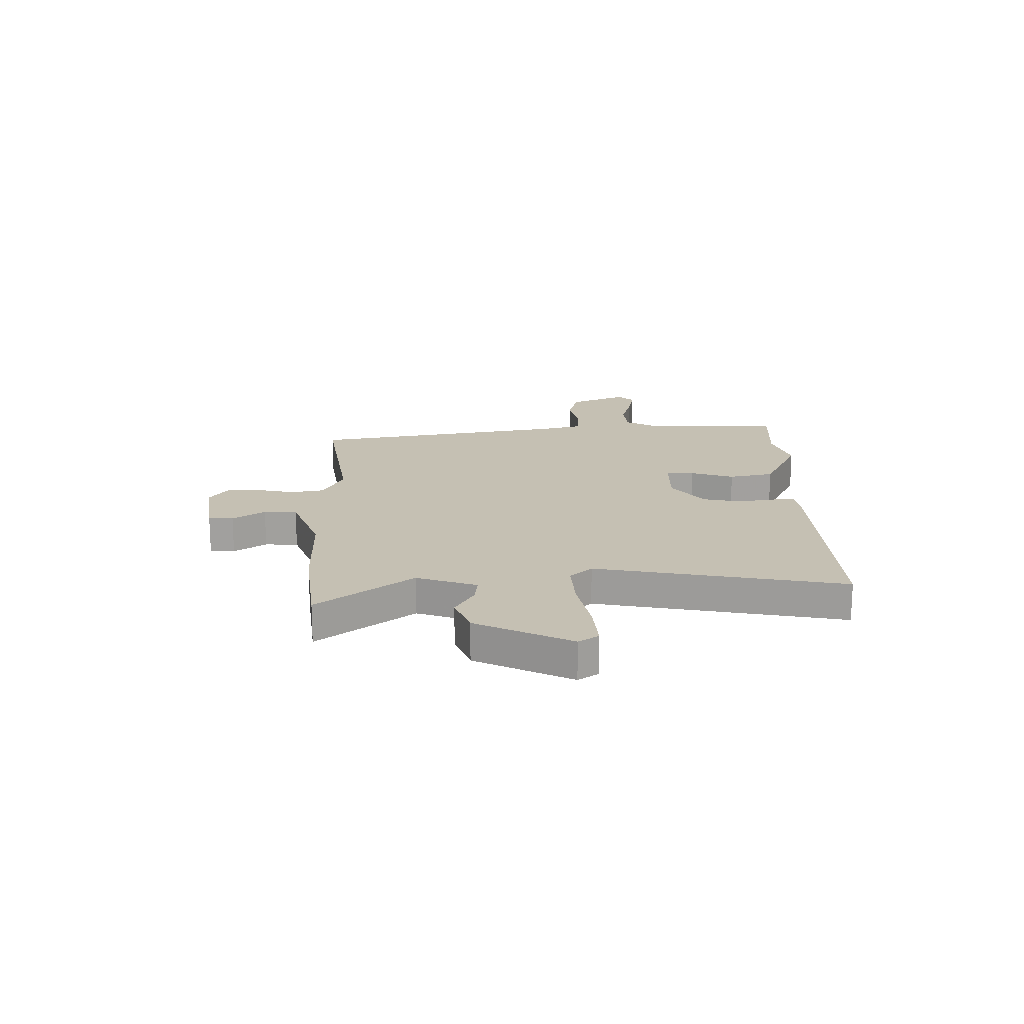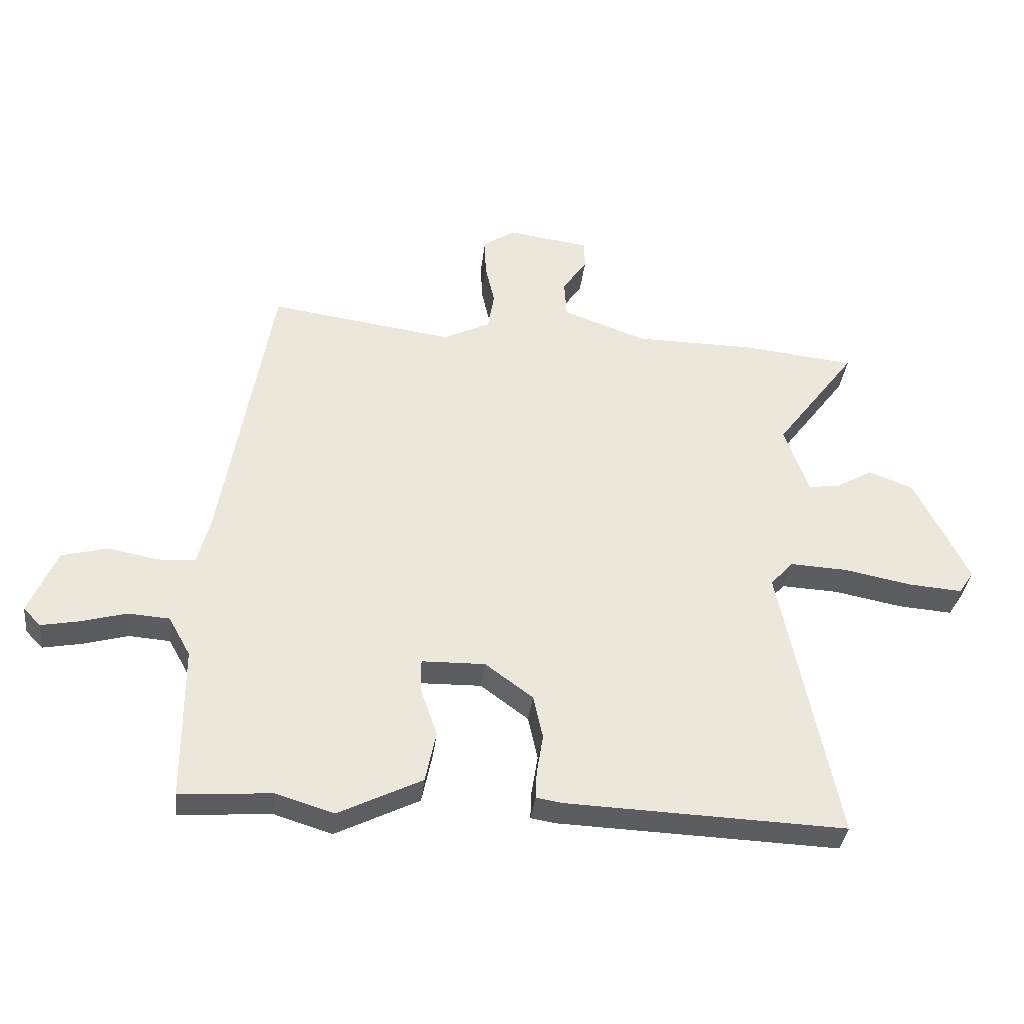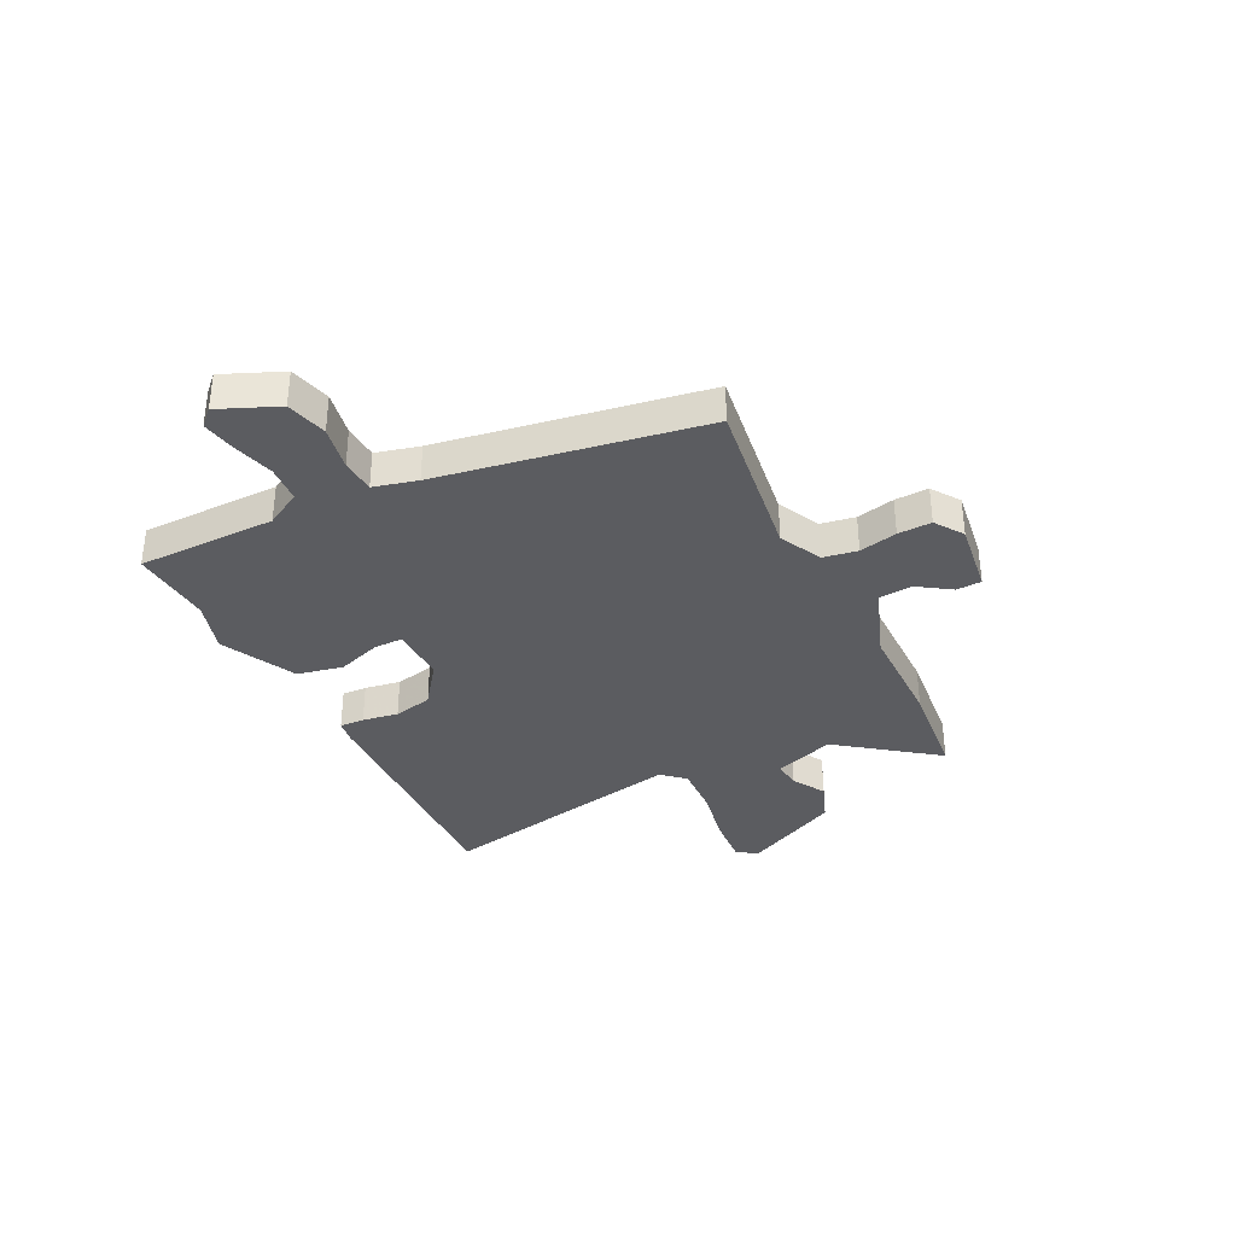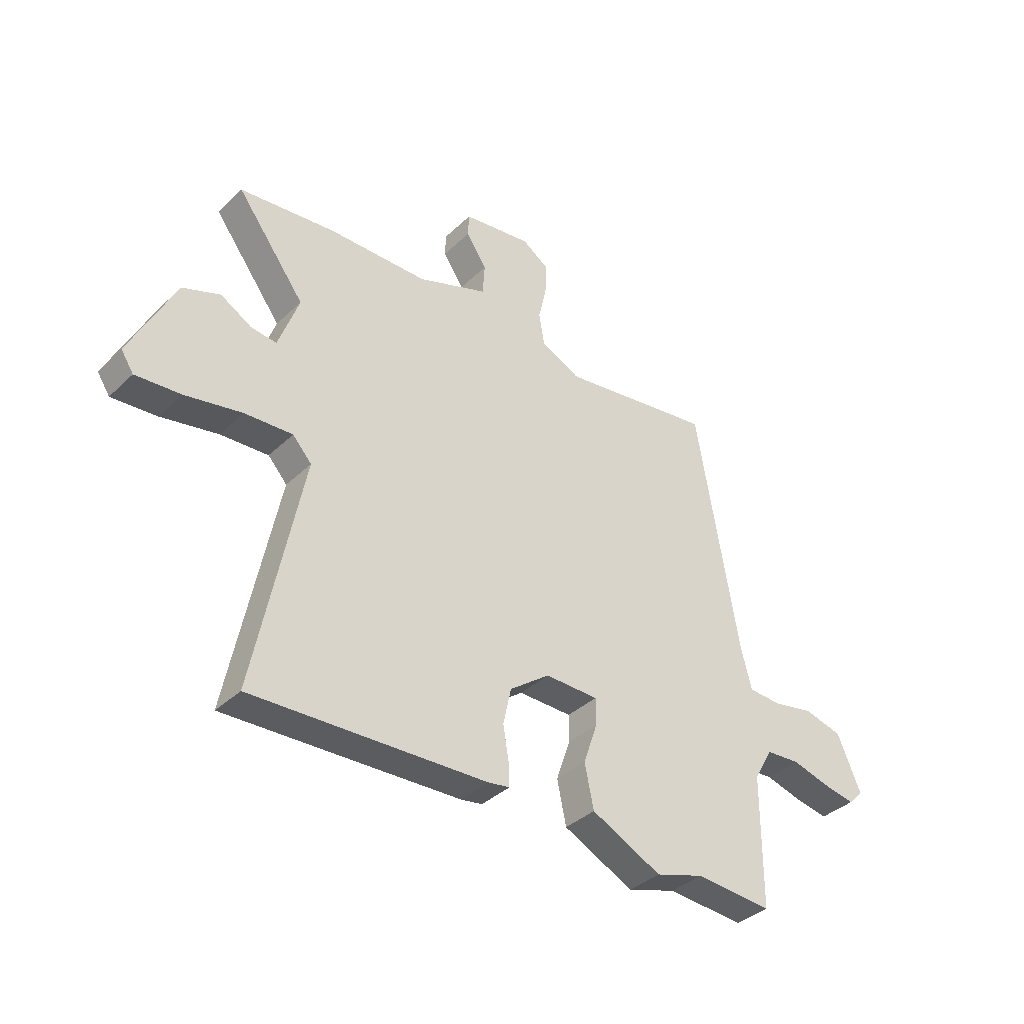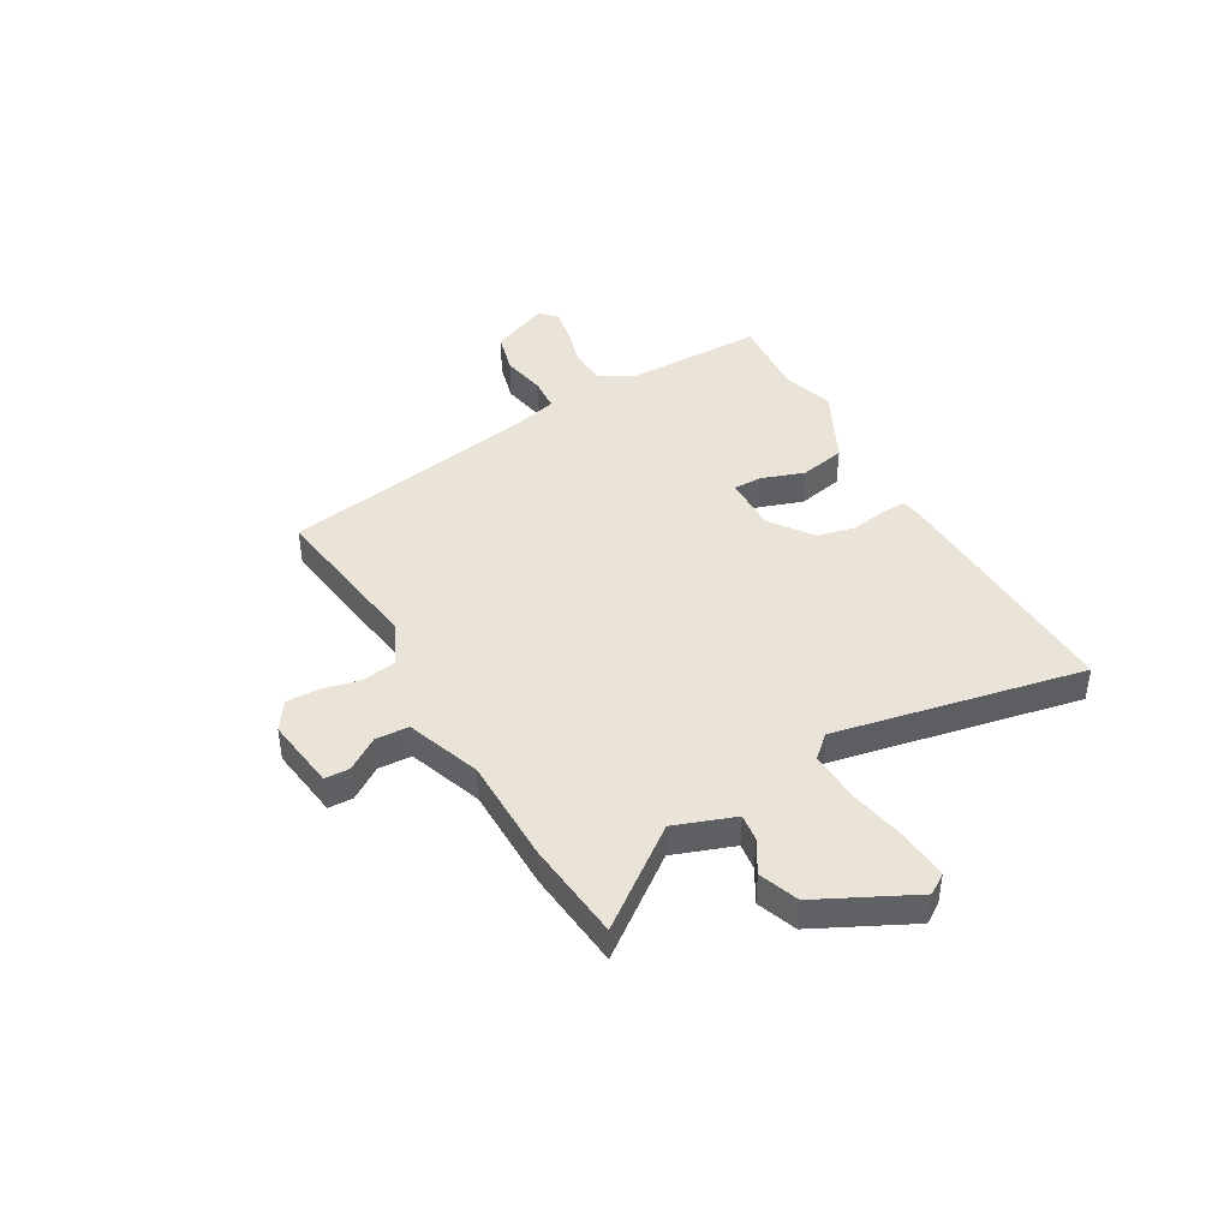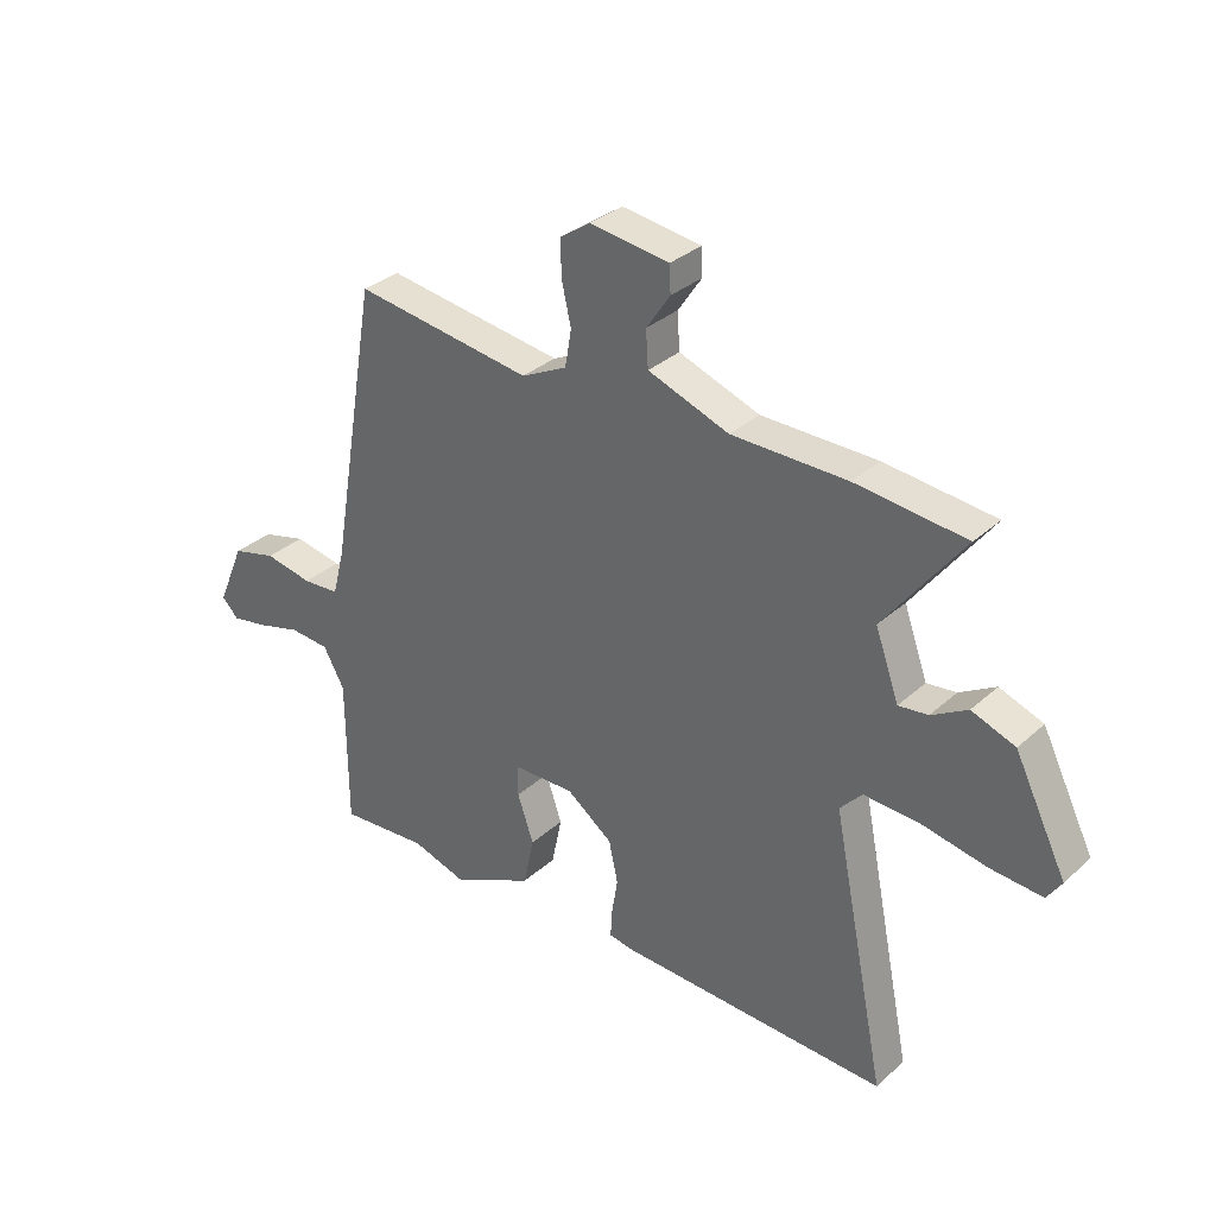
<metadata>
{"format":"obj","ext":"obj","renderer":"f3d","projection":"perspective","resolution":1024,"background":"white","views":[{"elev":18.1,"azim":88.7,"up":"+Y"},{"elev":-35.5,"azim":-6.6,"up":"+Z"},{"elev":-35.2,"azim":-63.4,"up":"+Y"},{"elev":-36.9,"azim":140.5,"up":"+Z"},{"elev":43.1,"azim":60.3,"up":"+Y"},{"elev":32.4,"azim":39.1,"up":"+Z"}]}
</metadata>
<code>
v -0.401 0.07 0.517
v -0.093 0.07 0.473
v -0.014 0.07 0.512
v -0.003 0.07 0.576
v -0.019 0.07 0.647
v -0.021 0.07 0.71
v 0.032 0.07 0.746
v 0.169 0.07 0.727
v 0.171 0.07 0.68
v 0.13 0.07 0.619
v 0.134 0.07 0.556
v 0.274 0.07 0.505
v 0.474 0.07 0.503
v 0.664 0.07 0.483
v 0.528 0.07 0.302
v 0.569 0.07 0.188
v 0.62 0.07 0.194
v 0.682 0.07 0.23
v 0.757 0.07 0.202
v 0.847 0.07 0.021
v 0.822 0.07 -0.017
v 0.732 0.07 -0.01
v 0.619 0.07 0.012
v 0.523 0.07 0.017
v 0.485 0.07 -0.025
v 0.58 0.07 -0.496
v 0.112 0.07 -0.478
v 0.069 0.07 -0.471
v 0.071 0.07 -0.425
v 0.082 0.07 -0.358
v 0.066 0.07 -0.285
v -0.014 0.07 -0.226
v -0.12 0.07 -0.228
v -0.12 0.07 -0.282
v -0.092 0.07 -0.364
v -0.11 0.07 -0.45
v -0.25 0.07 -0.519
v -0.347 0.07 -0.489
v -0.501 0.07 -0.5
v -0.502 0.07 -0.241
v -0.539 0.07 -0.175
v -0.608 0.07 -0.17
v -0.684 0.07 -0.191
v -0.748 0.07 -0.203
v -0.777 0.07 -0.173
v -0.73 0.07 -0.063
v -0.653 0.07 -0.043
v -0.57 0.07 -0.059
v -0.506 0.07 -0.055
v -0.485 0.07 0.026
v -0.401 0 0.517
v -0.093 0 0.473
v -0.014 0 0.512
v -0.003 0 0.576
v -0.019 0 0.647
v -0.021 0 0.71
v 0.032 0 0.746
v 0.169 0 0.727
v 0.171 0 0.68
v 0.13 0 0.619
v 0.134 0 0.556
v 0.274 0 0.505
v 0.474 0 0.503
v 0.664 0 0.483
v 0.528 0 0.302
v 0.569 0 0.188
v 0.62 0 0.194
v 0.682 0 0.23
v 0.757 0 0.202
v 0.847 0 0.021
v 0.822 0 -0.017
v 0.732 0 -0.01
v 0.619 0 0.012
v 0.523 0 0.017
v 0.485 0 -0.025
v 0.58 0 -0.496
v 0.112 0 -0.478
v 0.069 0 -0.471
v 0.071 0 -0.425
v 0.082 0 -0.358
v 0.066 0 -0.285
v -0.014 0 -0.226
v -0.12 0 -0.228
v -0.12 0 -0.282
v -0.092 0 -0.364
v -0.11 0 -0.45
v -0.25 0 -0.519
v -0.347 0 -0.489
v -0.501 0 -0.5
v -0.502 0 -0.241
v -0.539 0 -0.175
v -0.608 0 -0.17
v -0.684 0 -0.191
v -0.748 0 -0.203
v -0.777 0 -0.173
v -0.73 0 -0.063
v -0.653 0 -0.043
v -0.57 0 -0.059
v -0.506 0 -0.055
v -0.485 0 0.026
f 45 46 47 48
f 45 48 49
f 42 43 44 45
f 42 45 49
f 41 42 49
f 40 41 49
f 38 39 40
f 38 40 49 50
f 34 35 36 37
f 33 34 37 38
f 27 28 29 30
f 25 26 27 30
f 24 25 30 31
f 20 21 22 23
f 20 23 24
f 17 18 19 20
f 16 17 20 24
f 15 16 24 31
f 12 13 14 15
f 11 12 15 31
f 7 8 9 10
f 4 5 6 7
f 3 4 7 10
f 38 50 1 2
f 33 38 2 3
f 32 33 3 10
f 10 11 31 32
f 98 97 96 95
f 99 98 95
f 95 94 93 92
f 99 95 92
f 99 92 91
f 99 91 90
f 90 89 88
f 100 99 90 88
f 87 86 85 84
f 88 87 84 83
f 80 79 78 77
f 80 77 76 75
f 81 80 75 74
f 73 72 71 70
f 74 73 70
f 70 69 68 67
f 74 70 67 66
f 81 74 66 65
f 65 64 63 62
f 81 65 62 61
f 60 59 58 57
f 57 56 55 54
f 60 57 54 53
f 52 51 100 88
f 53 52 88 83
f 60 53 83 82
f 82 81 61 60
f 1 51 52 2
f 2 52 53 3
f 3 53 54 4
f 4 54 55 5
f 5 55 56 6
f 6 56 57 7
f 7 57 58 8
f 8 58 59 9
f 9 59 60 10
f 10 60 61 11
f 11 61 62 12
f 12 62 63 13
f 13 63 64 14
f 14 64 65 15
f 15 65 66 16
f 16 66 67 17
f 17 67 68 18
f 18 68 69 19
f 19 69 70 20
f 20 70 71 21
f 21 71 72 22
f 22 72 73 23
f 23 73 74 24
f 24 74 75 25
f 25 75 76 26
f 26 76 77 27
f 27 77 78 28
f 28 78 79 29
f 29 79 80 30
f 30 80 81 31
f 31 81 82 32
f 32 82 83 33
f 33 83 84 34
f 34 84 85 35
f 35 85 86 36
f 36 86 87 37
f 37 87 88 38
f 38 88 89 39
f 39 89 90 40
f 40 90 91 41
f 41 91 92 42
f 42 92 93 43
f 43 93 94 44
f 44 94 95 45
f 45 95 96 46
f 46 96 97 47
f 47 97 98 48
f 48 98 99 49
f 49 99 100 50
f 50 100 51 1

</code>
